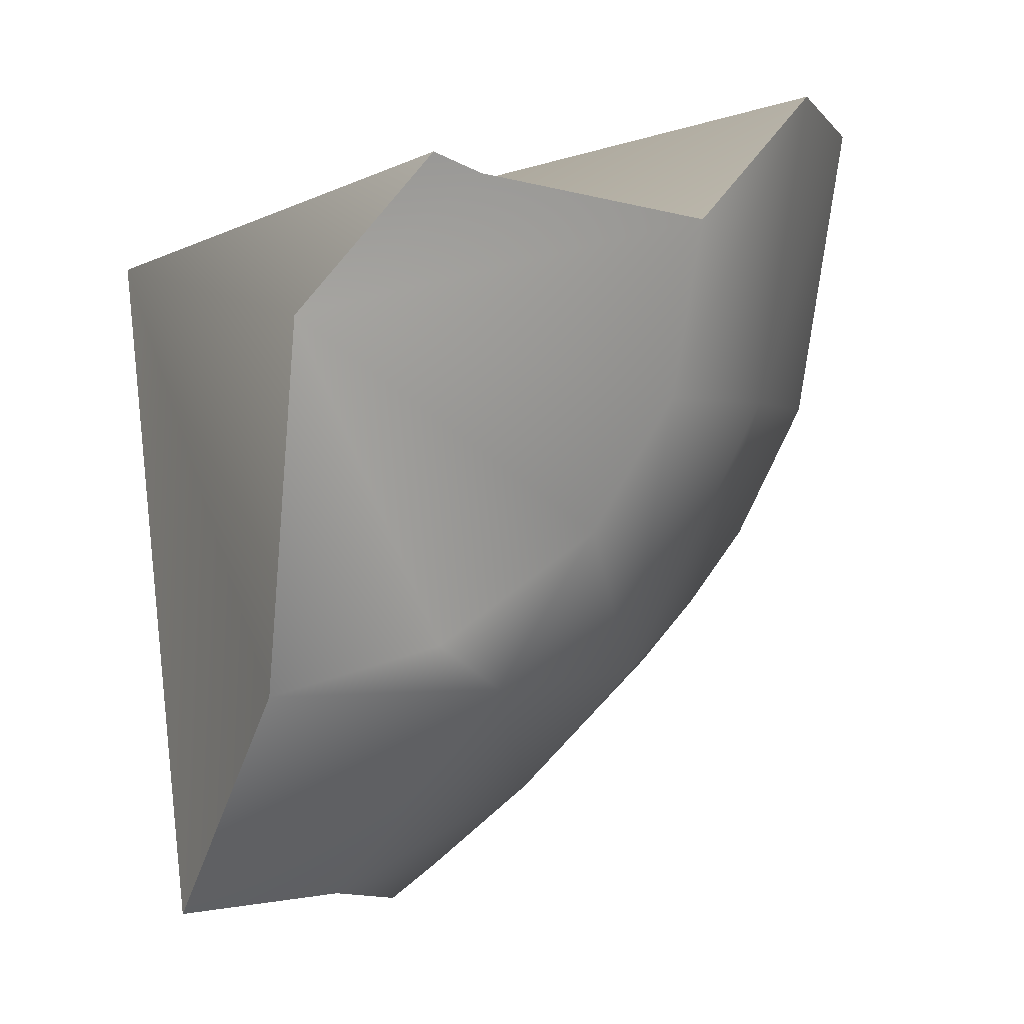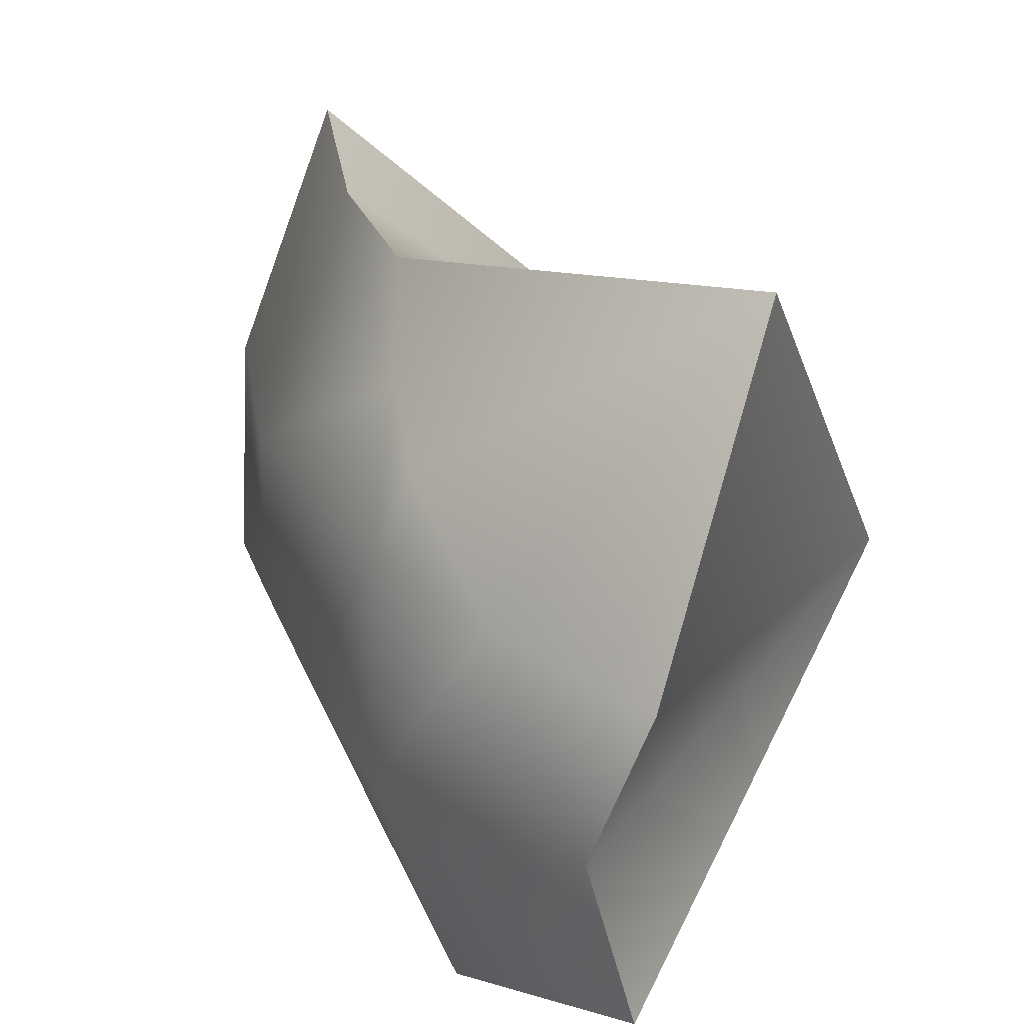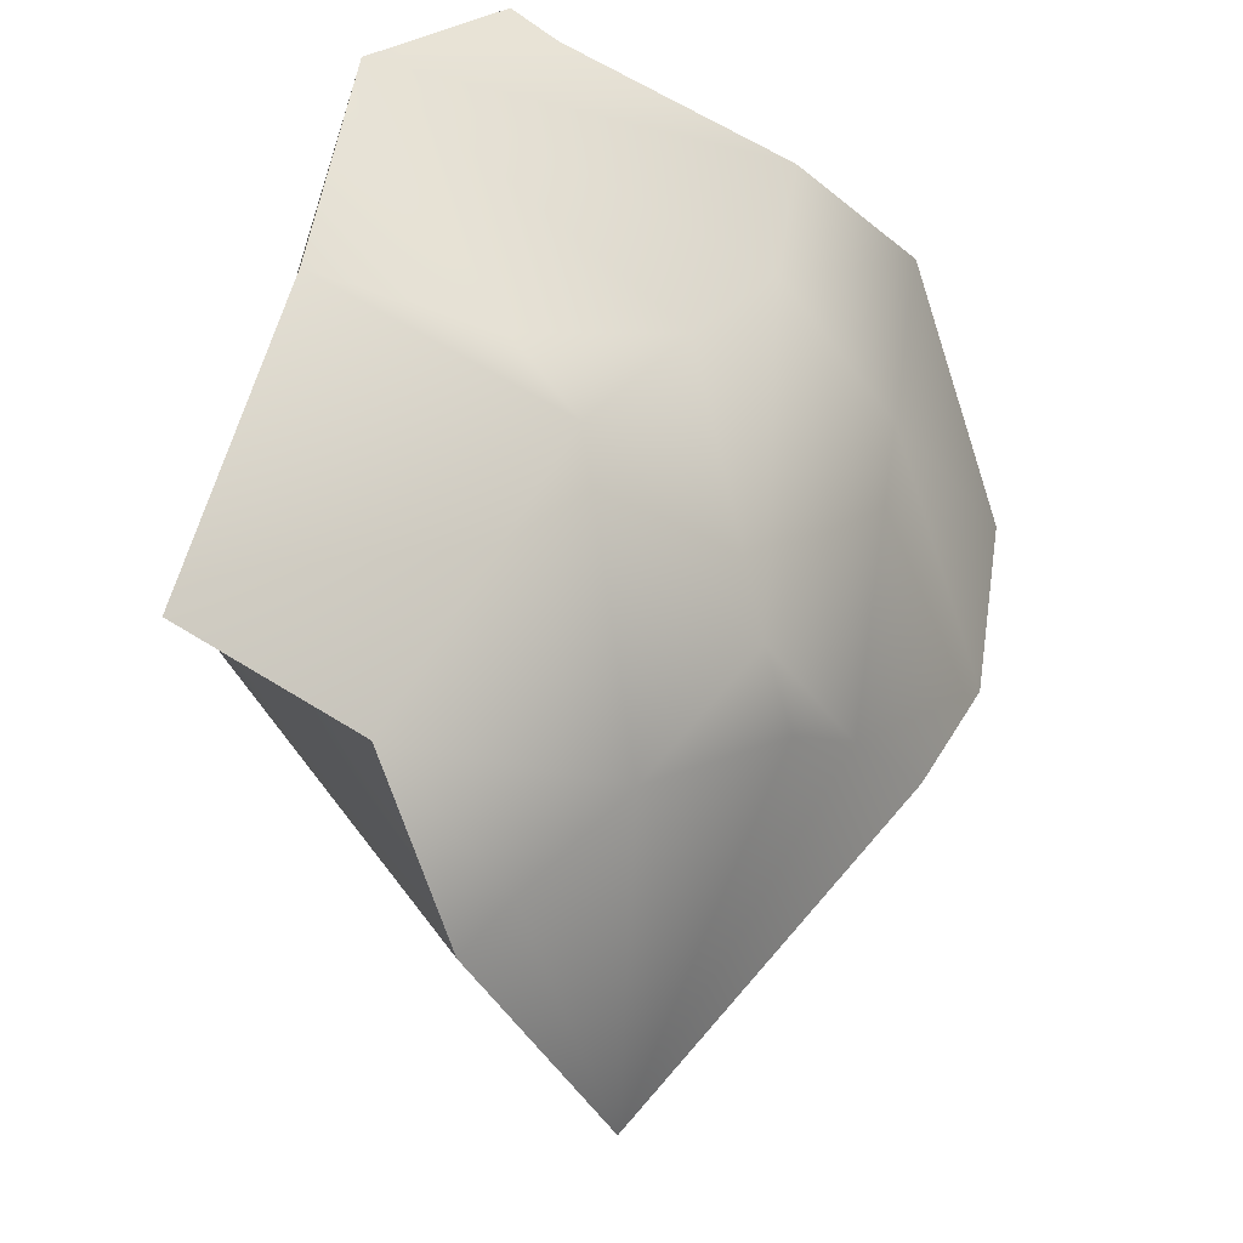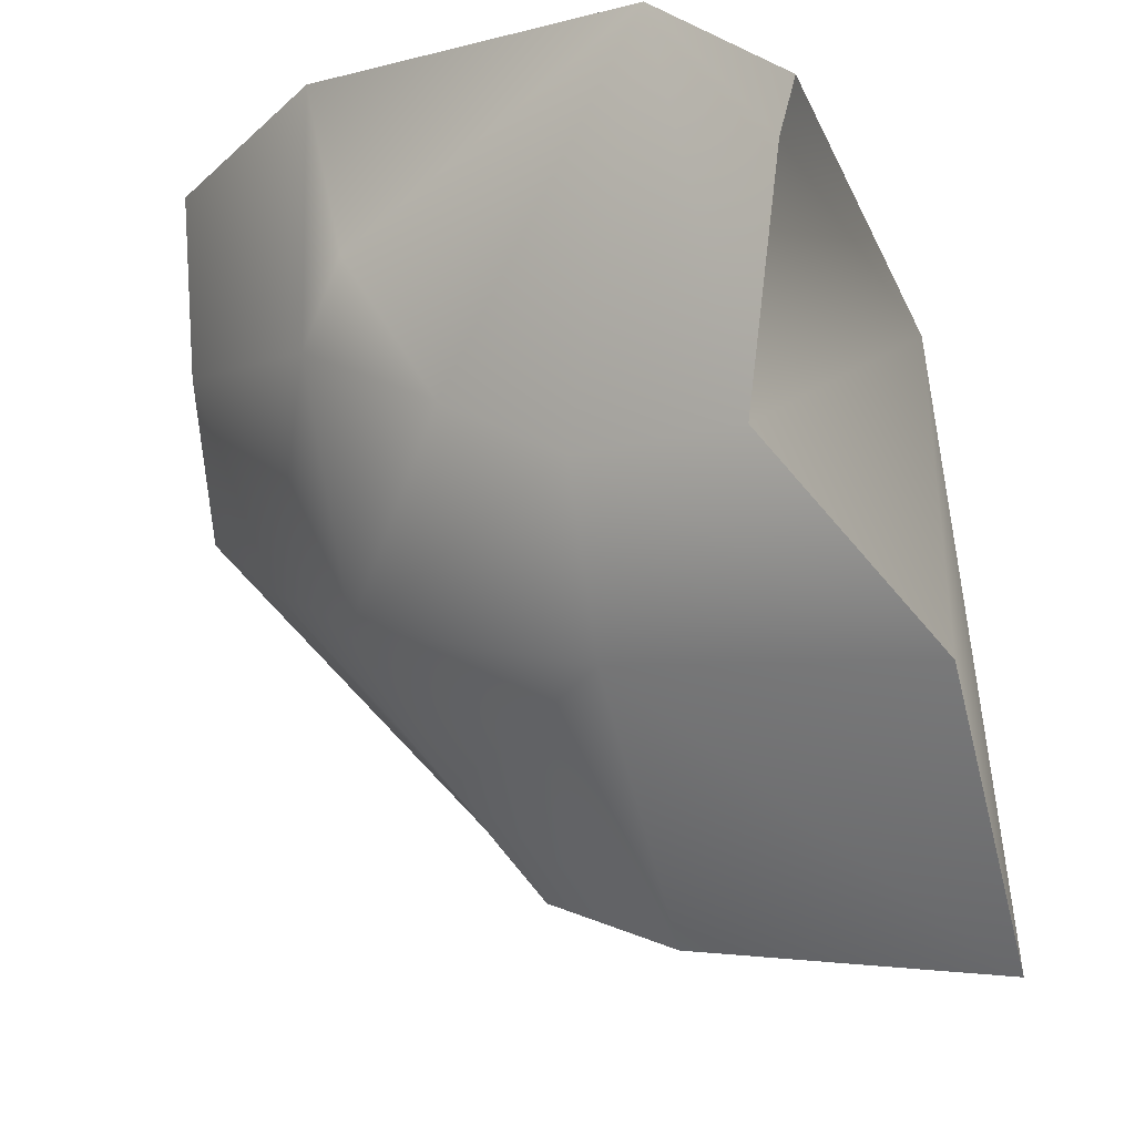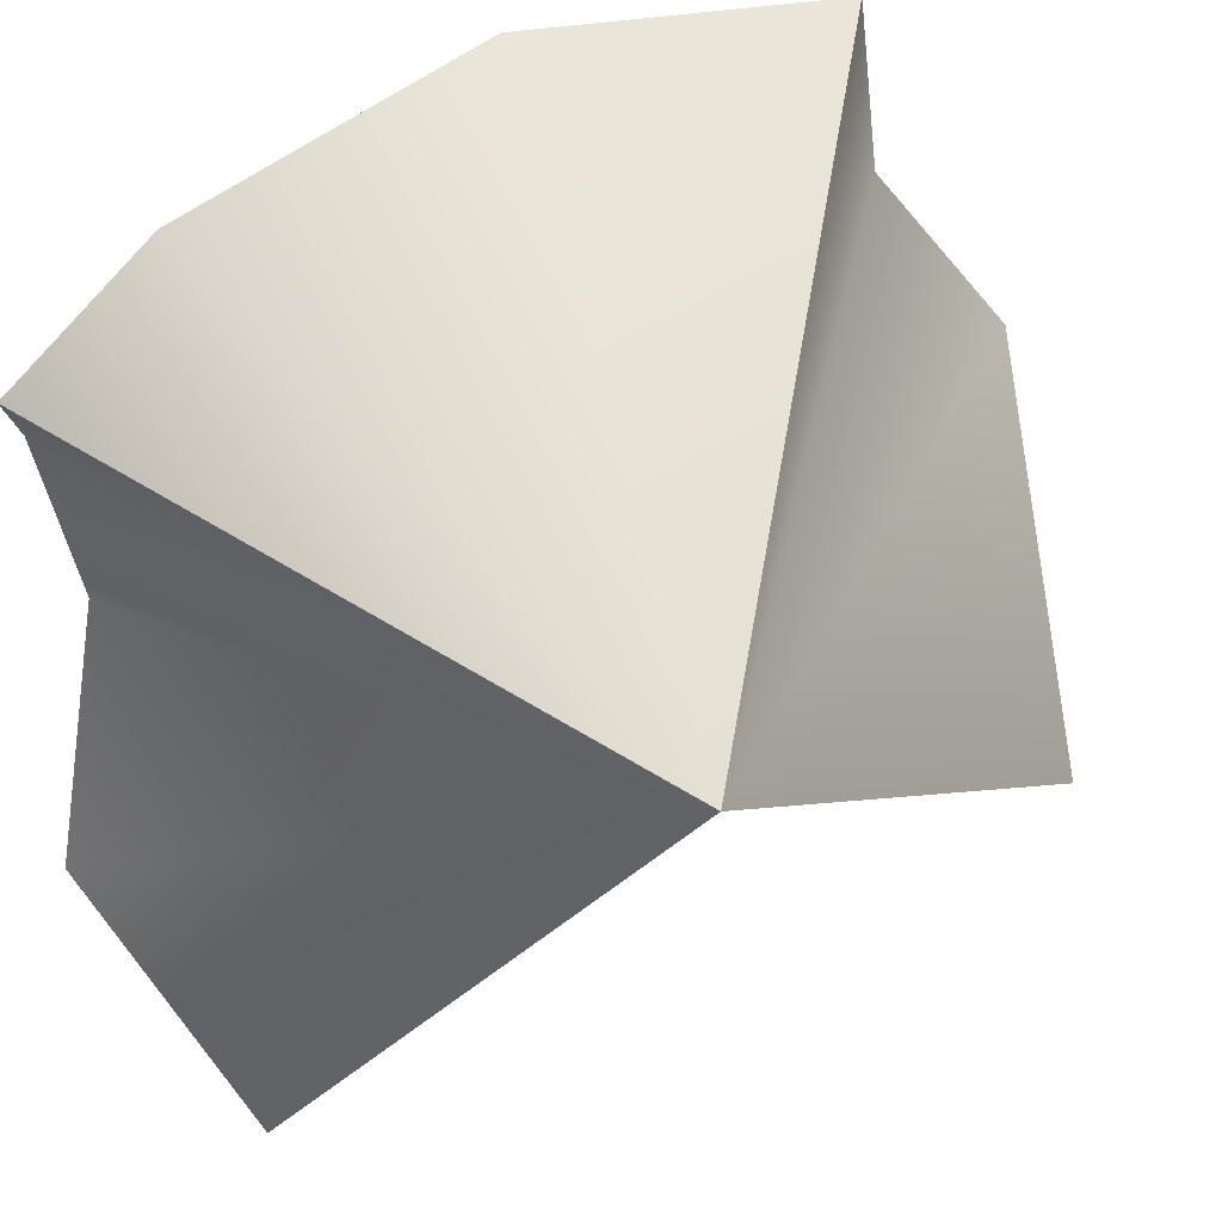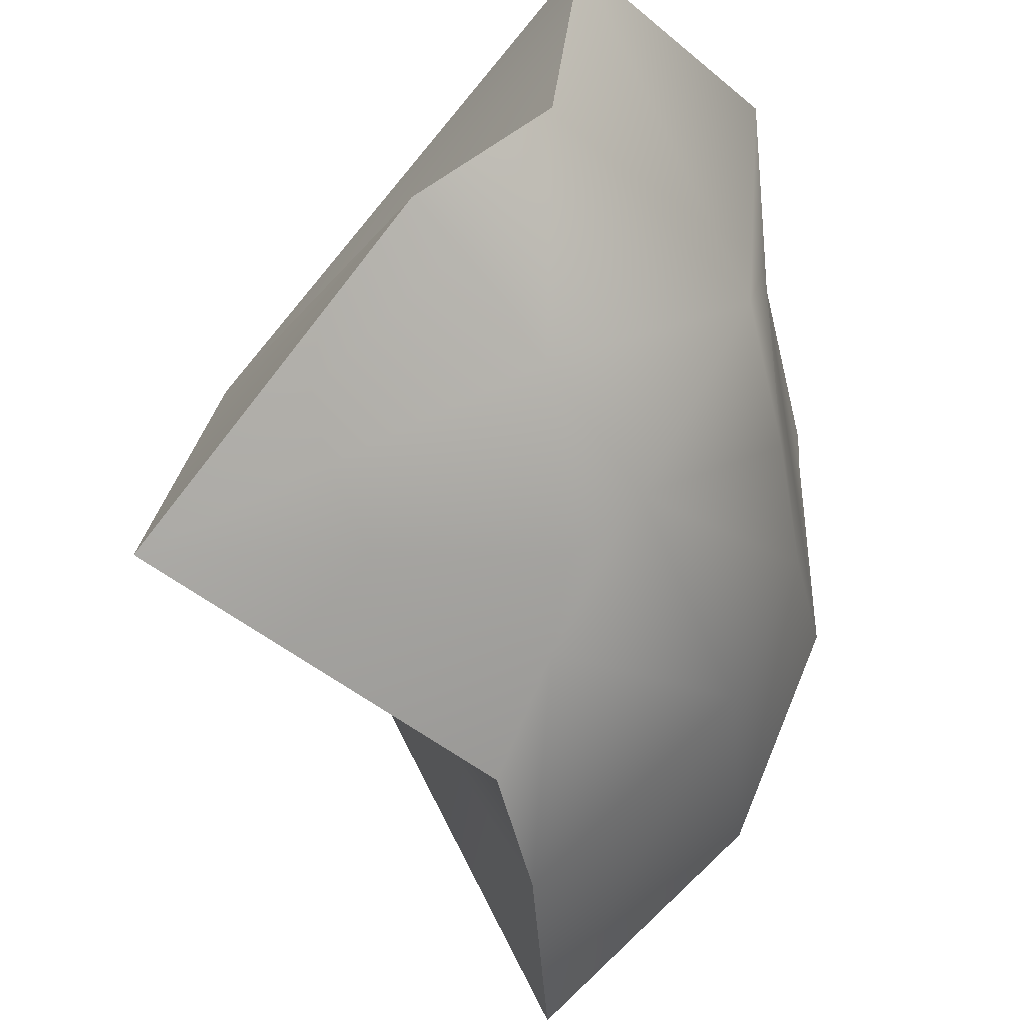
<metadata>
{"format":"obj","ext":"obj","renderer":"f3d","projection":"perspective","resolution":1024,"background":"white","views":[{"elev":1.0,"azim":-120.7,"up":"+Z"},{"elev":-68.7,"azim":24.8,"up":"+Z"},{"elev":-59.6,"azim":-116.8,"up":"+Z"},{"elev":-15.1,"azim":-69.8,"up":"+Y"},{"elev":52.0,"azim":40.2,"up":"+Y"},{"elev":-29.1,"azim":178.1,"up":"+Y"}]}
</metadata>
<code>
g Ball_Brk04
v -0.3873 -0.5323 0.7352
v -0.5327 -0.3873 0.7352
v -0.5068 -0.3684 0.5324
v -0.5577 -0.2629 0.5331
v -0.4314 -0.3135 0.3494
v -0.5372 -0.2165 0.4483
v -0.5855 -0.2661 0.643
v -0.507 -0.1656 0.3494
v -0.3673 -0.2683 0.2664
v -0.3848 -0.356 0.3525
v -0.119 -0.3821 0.3114
v -0.3754 -0.404 0.3926
v -0.3685 -0.5063 0.5324
v -0.3423 -0.4709 0.4409
v -0.369 -0.1205 0.2042
v -0.3881 -0.001313 0.2042
v -0.5186 -0.001148 0.3531
v -0.5224 -0.1144 0.3797
v -0.313 -0.2254 0.207
v -0.2837 -0.2082 0.1805
v -0.5532 -0.001339 0.5769
v -0.5838 -0.1085 0.6623
v -0.586 -0.0751 0.6726
v -0.3685 -0.5063 0.5324
v -0.1367 -0.06588 0.6346
v -0.3873 -0.5323 0.7352
v -0.3423 -0.4709 0.4409
v -0.119 -0.3821 0.3114
v -0.3873 -0.5323 0.7352
v -0.1367 -0.06588 0.6346
v -0.5327 -0.3873 0.7352
v -0.5855 -0.2661 0.643
v -0.5855 -0.2661 0.643
v -0.5838 -0.1085 0.6623
v -0.5532 -0.001339 0.5769
v -0.1367 -0.06588 0.6346
v -0.5186 -0.001148 0.3531
v -0.3881 -0.001313 0.2042
v -0.586 -0.0751 0.6726
v -0.1367 -0.06588 0.6346
v -0.3881 -0.001313 0.2042
v -0.1367 -0.06588 0.6346
v -0.369 -0.1205 0.2042
v -0.2837 -0.2082 0.1805
v -0.119 -0.3821 0.3114
v -0.5838 -0.1085 0.6623
v -0.1367 -0.06588 0.6346
v -0.586 -0.0751 0.6726
f 1 2 3
f 2 4 3
f 4 5 3
f 4 6 5
f 2 7 4
f 5 6 8
f 5 8 9
f 9 10 5
f 10 9 11
f 12 10 11
f 12 3 5
f 12 5 10
f 13 3 12
f 1 3 13
f 13 12 14
f 12 11 14
f 9 8 15
f 8 16 15
f 8 17 16
f 8 18 17
f 8 6 18
f 9 15 19
f 11 9 19
f 11 19 20
f 19 15 20
f 6 21 18
f 18 21 17
f 7 21 4
f 4 21 6
f 7 22 21
f 22 23 21
f 24 25 26
f 27 25 24
f 28 25 27
f 29 30 31
f 31 30 32
f 33 30 34
f 35 36 37
f 37 36 38
f 39 40 35
f 41 42 43
f 43 42 44
f 44 42 45
f 46 47 48

</code>
